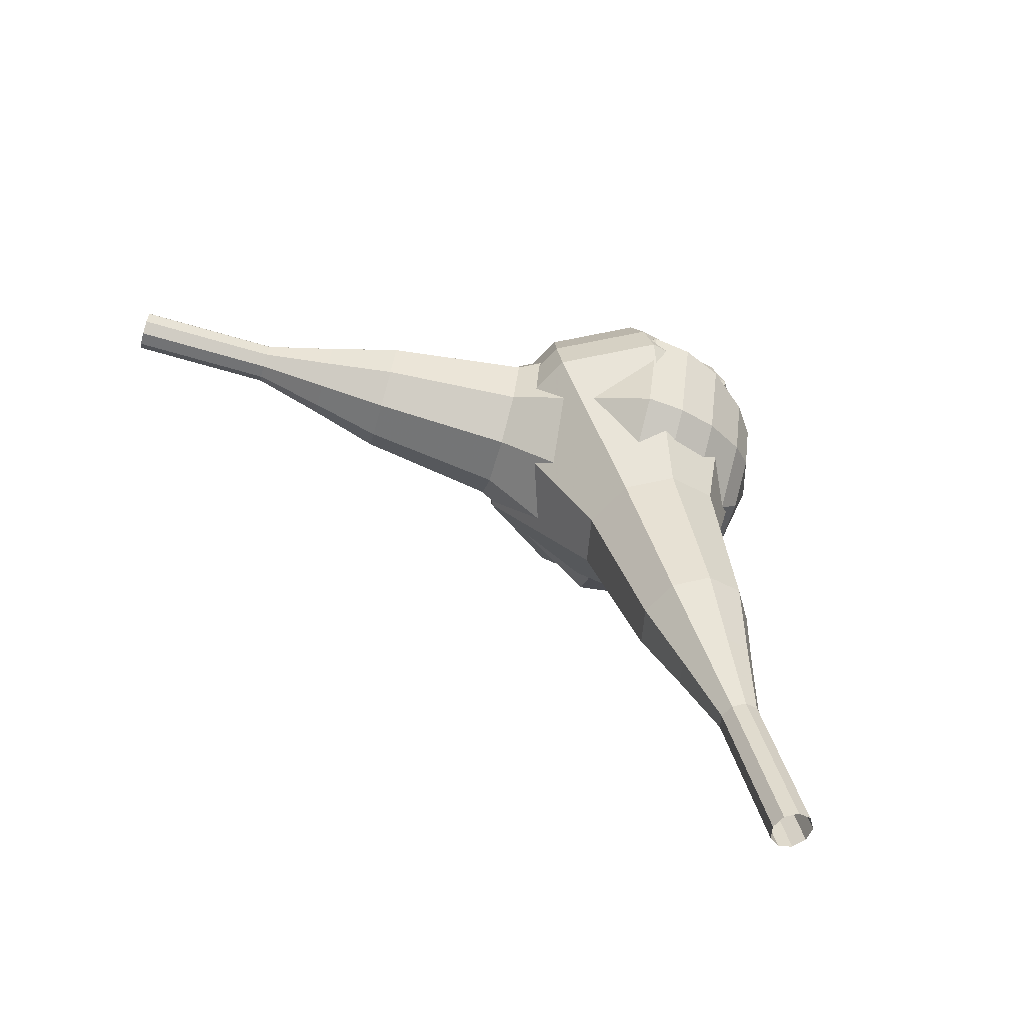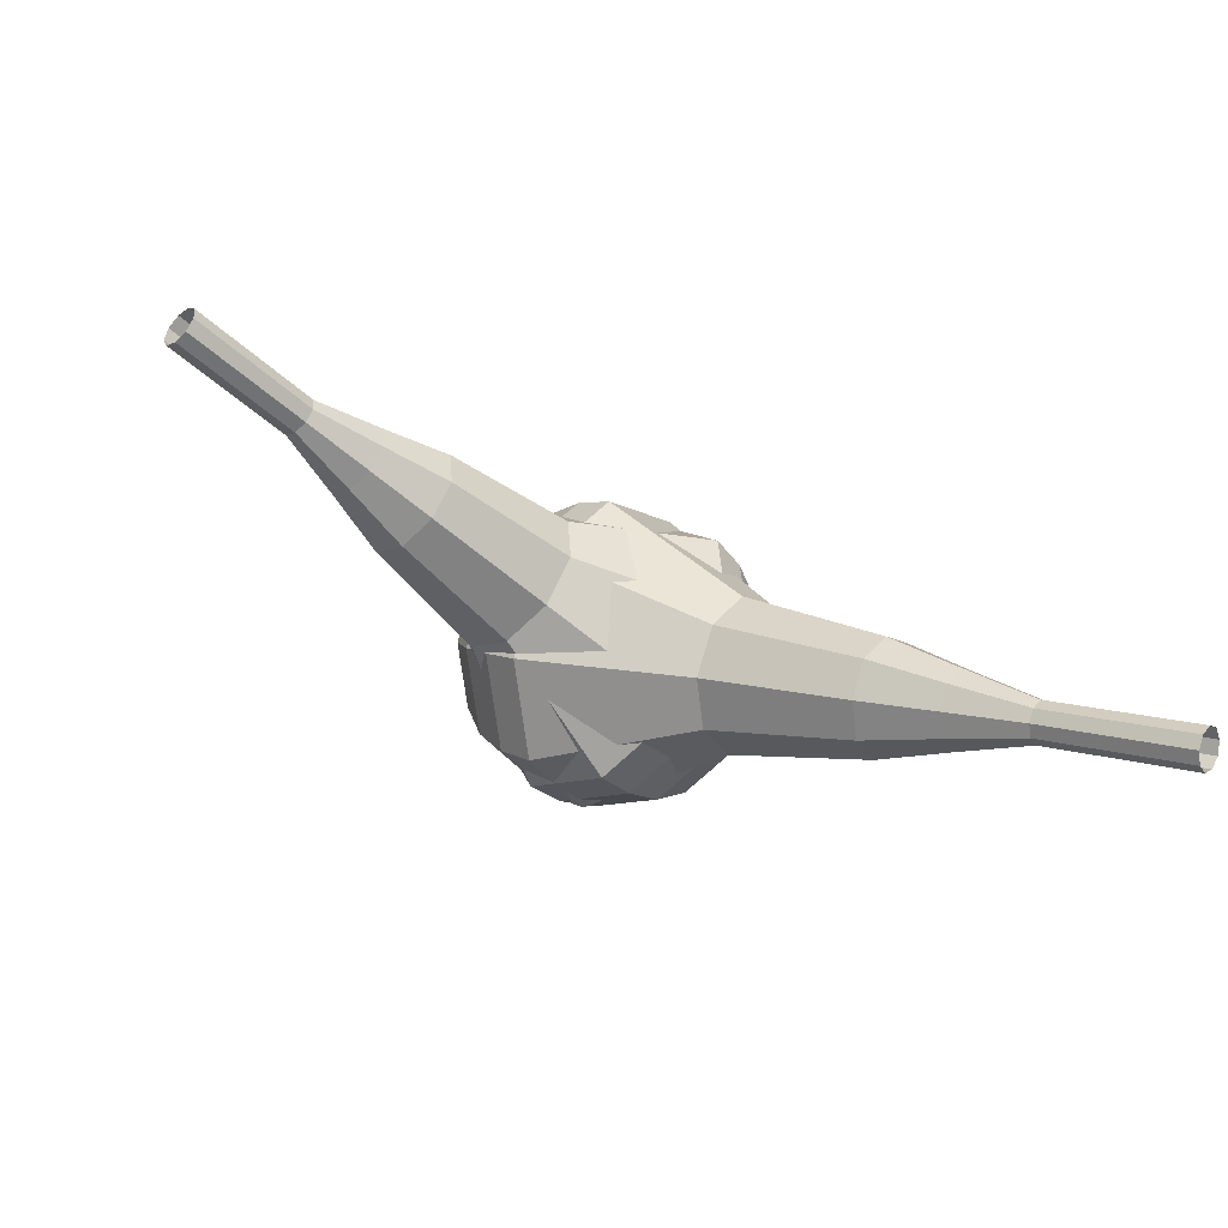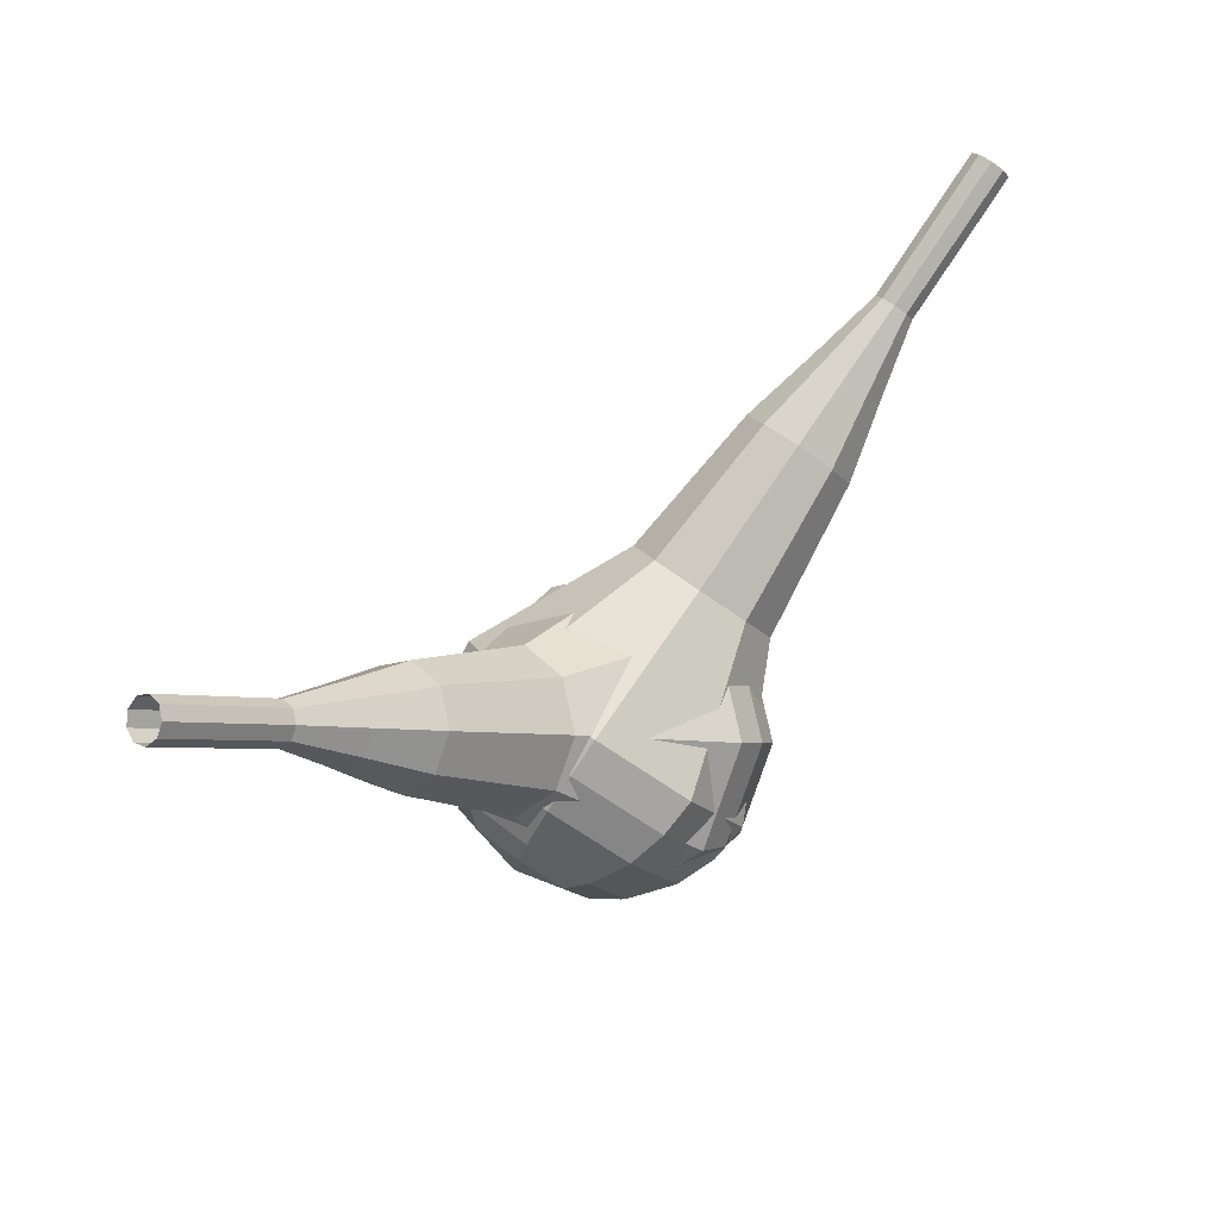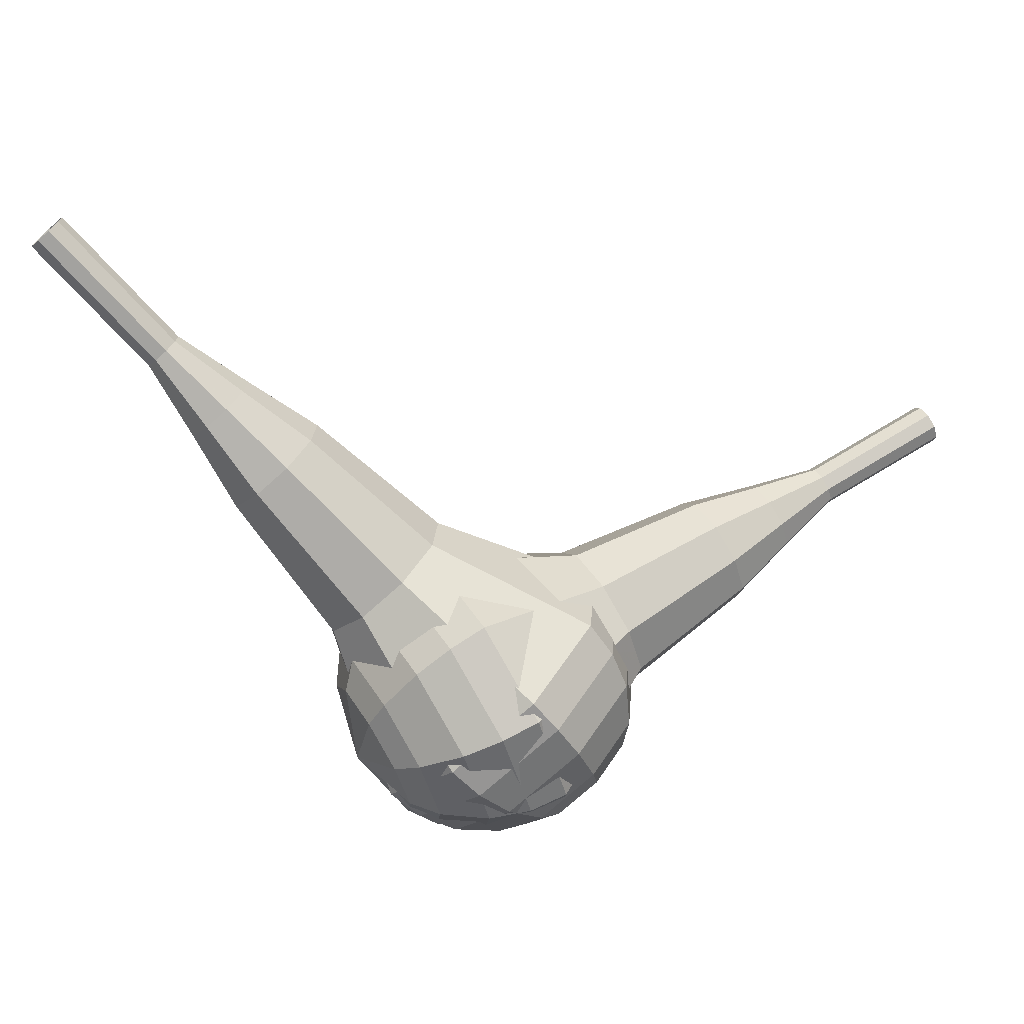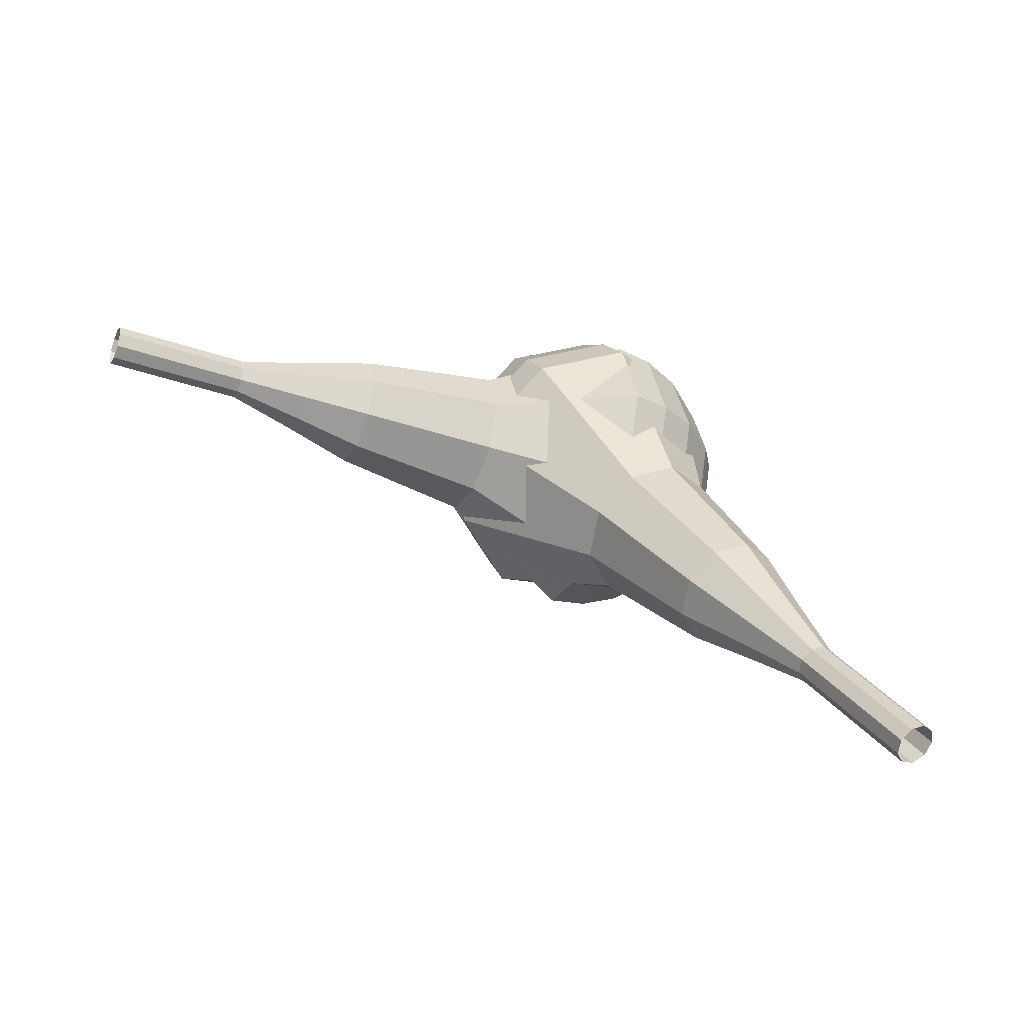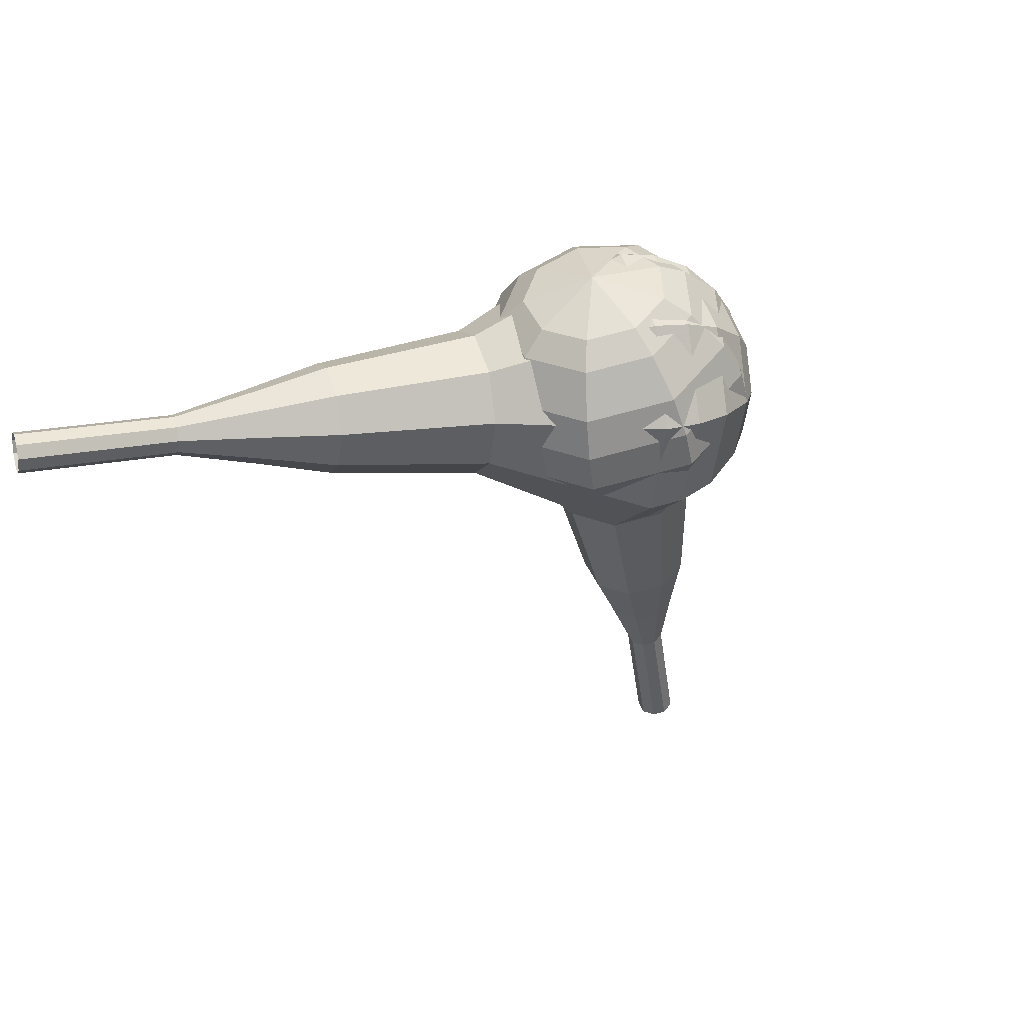
<metadata>
{"format":"obj","ext":"obj","renderer":"f3d","projection":"perspective","resolution":1024,"background":"white","views":[{"elev":14.3,"azim":-155.2,"up":"+Z"},{"elev":-23.0,"azim":160.4,"up":"+Z"},{"elev":28.5,"azim":116.0,"up":"+Y"},{"elev":13.6,"azim":-38.3,"up":"+Y"},{"elev":5.7,"azim":-172.7,"up":"+Z"},{"elev":-59.3,"azim":-55.7,"up":"+Z"}]}
</metadata>
<code>
g tube1
v 178.1 157.3 93.95
v 178.4 157.2 93.33
v 178.7 156.7 93
v 179 156.1 93.12
v 179 155.6 93.62
v 178.9 155.5 94.28
v 178.6 155.9 94.78
v 178.2 156.5 94.9
v 178.1 157 94.57
v 178.1 157.3 93.95
v 175.2 155.9 93.02
v 175.4 155.8 92.4
v 175.8 155.3 92.07
v 176 154.6 92.19
v 176.1 154.2 92.69
v 175.9 154.1 93.35
v 175.6 154.4 93.85
v 175.3 155 93.97
v 175.1 155.6 93.64
v 175.2 155.9 93.02
v 172.2 154.5 92.09
v 172.5 154.3 91.47
v 172.8 153.8 91.14
v 173.1 153.2 91.26
v 173.2 152.8 91.76
v 173 152.7 92.42
v 172.7 153 92.92
v 172.3 153.6 93.04
v 172.2 154.2 92.71
v 172.2 154.5 92.09
v 168.9 153.8 91.16
v 169.4 153.6 90
v 170 152.6 89.38
v 170.5 151.5 89.6
v 170.6 150.6 90.54
v 170.3 150.5 91.77
v 169.7 151.1 92.72
v 169.1 152.2 92.93
v 168.8 153.3 92.32
v 168.9 153.8 91.16
v 165.5 153.2 90.23
v 166.3 152.9 88.49
v 167.2 151.5 87.56
v 168 149.7 87.88
v 168.2 148.4 89.3
v 167.7 148.2 91.15
v 166.8 149.2 92.57
v 165.9 150.8 92.89
v 165.4 152.4 91.96
v 165.5 153.2 90.23
v 159.3 151.2 88.36
v 160.2 150.7 86.04
v 161.5 148.9 84.81
v 162.5 146.6 85.24
v 162.7 144.8 87.13
v 162.1 144.5 89.6
v 160.9 145.8 91.49
v 159.7 148 91.91
v 159 150.2 90.68
v 159.3 151.2 88.36
v 151.7 151.7 86.5
v 153.7 150.7 81.86
v 156.3 147.1 79.4
v 158.2 142.4 80.25
v 158.7 139 84.03
v 157.4 138.4 88.97
v 155 140.8 92.75
v 152.6 145.3 93.6
v 151.3 149.6 91.14
v 151.7 151.7 86.5
v 150.2 150.7 85.99
v 152.1 149.8 81.5
v 154.6 146.2 79.11
v 156.5 141.7 79.94
v 157 138.4 83.6
v 155.7 137.8 88.38
v 153.4 140.2 92.03
v 151.1 144.5 92.86
v 149.8 148.7 90.48
v 150.2 150.7 85.99
v 148.9 149.3 85.47
v 150.6 148.4 81.46
v 152.8 145.2 79.32
v 154.6 141.2 80.06
v 155 138.2 83.34
v 153.9 137.7 87.61
v 151.8 139.8 90.88
v 149.7 143.7 91.62
v 148.6 147.4 89.49
v 148.9 149.3 85.47
v 148 147.1 84.96
v 149.3 146.4 81.89
v 151 144 80.26
v 152.3 140.9 80.83
v 152.6 138.6 83.33
v 151.7 138.2 86.59
v 150.2 139.9 89.09
v 148.6 142.8 89.66
v 147.7 145.7 88.03
v 148 147.1 84.96
v 147.7 145.5 84.7
v 148.7 145 82.46
v 149.9 143.2 81.26
v 150.9 141 81.68
v 151.1 139.3 83.51
v 150.5 139 85.9
v 149.3 140.2 87.73
v 148.2 142.4 88.14
v 147.5 144.5 86.95
v 147.7 145.5 84.7
v 148.5 141.9 84.45
v 148.5 141.9 84.45
v 148.5 141.9 84.45
v 148.5 141.9 84.45
v 148.5 141.9 84.45
v 148.5 141.9 84.45
v 148.5 141.9 84.45
v 148.5 141.9 84.45
v 148.5 141.9 84.45
v 148.5 141.9 84.45
f 1 2 12
f 12 11 1
f 2 3 13
f 13 12 2
f 3 4 14
f 14 13 3
f 4 5 15
f 15 14 4
f 5 6 16
f 16 15 5
f 6 7 17
f 17 16 6
f 7 8 18
f 18 17 7
f 8 9 19
f 19 18 8
f 9 10 20
f 20 19 9
f 11 12 22
f 22 21 11
f 12 13 23
f 23 22 12
f 13 14 24
f 24 23 13
f 14 15 25
f 25 24 14
f 15 16 26
f 26 25 15
f 16 17 27
f 27 26 16
f 17 18 28
f 28 27 17
f 18 19 29
f 29 28 18
f 19 20 30
f 30 29 19
f 21 22 32
f 32 31 21
f 22 23 33
f 33 32 22
f 23 24 34
f 34 33 23
f 24 25 35
f 35 34 24
f 25 26 36
f 36 35 25
f 26 27 37
f 37 36 26
f 27 28 38
f 38 37 27
f 28 29 39
f 39 38 28
f 29 30 40
f 40 39 29
f 31 32 42
f 42 41 31
f 32 33 43
f 43 42 32
f 33 34 44
f 44 43 33
f 34 35 45
f 45 44 34
f 35 36 46
f 46 45 35
f 36 37 47
f 47 46 36
f 37 38 48
f 48 47 37
f 38 39 49
f 49 48 38
f 39 40 50
f 50 49 39
f 41 42 52
f 52 51 41
f 42 43 53
f 53 52 42
f 43 44 54
f 54 53 43
f 44 45 55
f 55 54 44
f 45 46 56
f 56 55 45
f 46 47 57
f 57 56 46
f 47 48 58
f 58 57 47
f 48 49 59
f 59 58 48
f 49 50 60
f 60 59 49
f 51 52 62
f 62 61 51
f 52 53 63
f 63 62 52
f 53 54 64
f 64 63 53
f 54 55 65
f 65 64 54
f 55 56 66
f 66 65 55
f 56 57 67
f 67 66 56
f 57 58 68
f 68 67 57
f 58 59 69
f 69 68 58
f 59 60 70
f 70 69 59
f 61 62 72
f 72 71 61
f 62 63 73
f 73 72 62
f 63 64 74
f 74 73 63
f 64 65 75
f 75 74 64
f 65 66 76
f 76 75 65
f 66 67 77
f 77 76 66
f 67 68 78
f 78 77 67
f 68 69 79
f 79 78 68
f 69 70 80
f 80 79 69
f 71 72 82
f 82 81 71
f 72 73 83
f 83 82 72
f 73 74 84
f 84 83 73
f 74 75 85
f 85 84 74
f 75 76 86
f 86 85 75
f 76 77 87
f 87 86 76
f 77 78 88
f 88 87 77
f 78 79 89
f 89 88 78
f 79 80 90
f 90 89 79
f 81 82 92
f 92 91 81
f 82 83 93
f 93 92 82
f 83 84 94
f 94 93 83
f 84 85 95
f 95 94 84
f 85 86 96
f 96 95 85
f 86 87 97
f 97 96 86
f 87 88 98
f 98 97 87
f 88 89 99
f 99 98 88
f 89 90 100
f 100 99 89
f 91 92 102
f 102 101 91
f 92 93 103
f 103 102 92
f 93 94 104
f 104 103 93
f 94 95 105
f 105 104 94
f 95 96 106
f 106 105 95
f 96 97 107
f 107 106 96
f 97 98 108
f 108 107 97
f 98 99 109
f 109 108 98
f 99 100 110
f 110 109 99
f 101 102 112
f 112 111 101
f 102 103 113
f 113 112 102
f 103 104 114
f 114 113 103
f 104 105 115
f 115 114 104
f 105 106 116
f 116 115 105
f 106 107 117
f 117 116 106
f 107 108 118
f 118 117 107
f 108 109 119
f 119 118 108
f 109 110 120
f 120 119 109
v 136.5 167.2 76.06
v 136.9 167.1 75.46
v 137.4 167.4 75.14
v 137.9 167.9 75.25
v 138.1 168.3 75.74
v 138 168.4 76.39
v 137.6 168.3 76.88
v 137 167.9 76.99
v 136.6 167.5 76.67
v 136.5 167.2 76.06
v 138.8 164.3 77.37
v 139.1 164.3 76.76
v 139.6 164.6 76.44
v 140.1 165 76.55
v 140.4 165.4 77.05
v 140.2 165.6 77.69
v 139.8 165.5 78.18
v 139.2 165.1 78.3
v 138.8 164.6 77.97
v 138.8 164.3 77.37
v 141 161.5 78.67
v 141.3 161.4 78.07
v 141.8 161.7 77.75
v 142.3 162.2 77.86
v 142.6 162.6 78.35
v 142.4 162.8 79
v 142 162.6 79.49
v 141.4 162.2 79.6
v 141 161.8 79.28
v 141 161.5 78.67
v 142.5 158.1 79.98
v 143.1 158 78.84
v 144.1 158.5 78.24
v 145 159.4 78.45
v 145.5 160.1 79.38
v 145.2 160.5 80.58
v 144.4 160.2 81.5
v 143.3 159.5 81.71
v 142.6 158.7 81.11
v 142.5 158.1 79.98
v 143.9 154.7 81.28
v 144.8 154.6 79.58
v 146.4 155.3 78.68
v 147.8 156.6 78.99
v 148.5 157.7 80.38
v 148.1 158.3 82.19
v 146.8 157.9 83.57
v 145.2 156.8 83.89
v 144.1 155.6 82.98
v 143.9 154.7 81.28
v 147.6 148.4 83.89
v 148.8 148.3 81.62
v 150.8 149.3 80.42
v 152.7 151 80.84
v 153.6 152.5 82.69
v 153.1 153.2 85.1
v 151.4 152.7 86.94
v 149.3 151.3 87.36
v 147.8 149.6 86.16
v 147.6 148.4 83.89
v 149.1 140.4 86.5
v 151.5 140.2 81.97
v 155.5 142.2 79.56
v 159.3 145.6 80.39
v 161.1 148.6 84.09
v 160 150 88.91
v 156.6 149 92.61
v 152.4 146.2 93.44
v 149.5 142.8 91.03
v 149.1 140.4 86.5
v 150.3 139.2 87.14
v 152.7 138.9 82.75
v 156.6 140.9 80.41
v 160.3 144.1 81.22
v 162 147.1 84.8
v 161 148.5 89.47
v 157.6 147.5 93.05
v 153.6 144.8 93.86
v 150.7 141.5 91.53
v 150.3 139.2 87.14
v 152 138.2 87.78
v 154.1 138 83.85
v 157.6 139.8 81.76
v 160.9 142.7 82.49
v 162.4 145.4 85.69
v 161.5 146.6 89.87
v 158.6 145.7 93.07
v 154.9 143.2 93.79
v 152.4 140.3 91.7
v 152 138.2 87.78
v 154.3 137.8 88.41
v 155.9 137.6 85.42
v 158.6 139 83.82
v 161.1 141.2 84.38
v 162.3 143.2 86.82
v 161.6 144.1 90.01
v 159.3 143.5 92.45
v 156.5 141.6 93.01
v 154.6 139.3 91.41
v 154.3 137.8 88.41
v 155.9 137.9 88.73
v 157.1 137.8 86.54
v 159 138.8 85.37
v 160.9 140.4 85.78
v 161.7 141.9 87.57
v 161.2 142.5 89.9
v 159.6 142.1 91.69
v 157.5 140.7 92.1
v 156.1 139 90.93
v 155.9 137.9 88.73
v 159.3 139.4 89.05
v 159.3 139.4 89.05
v 159.3 139.4 89.05
v 159.3 139.4 89.05
v 159.3 139.4 89.05
v 159.3 139.4 89.05
v 159.3 139.4 89.05
v 159.3 139.4 89.05
v 159.3 139.4 89.05
v 159.3 139.4 89.05
f 121 122 132
f 132 131 121
f 122 123 133
f 133 132 122
f 123 124 134
f 134 133 123
f 124 125 135
f 135 134 124
f 125 126 136
f 136 135 125
f 126 127 137
f 137 136 126
f 127 128 138
f 138 137 127
f 128 129 139
f 139 138 128
f 129 130 140
f 140 139 129
f 131 132 142
f 142 141 131
f 132 133 143
f 143 142 132
f 133 134 144
f 144 143 133
f 134 135 145
f 145 144 134
f 135 136 146
f 146 145 135
f 136 137 147
f 147 146 136
f 137 138 148
f 148 147 137
f 138 139 149
f 149 148 138
f 139 140 150
f 150 149 139
f 141 142 152
f 152 151 141
f 142 143 153
f 153 152 142
f 143 144 154
f 154 153 143
f 144 145 155
f 155 154 144
f 145 146 156
f 156 155 145
f 146 147 157
f 157 156 146
f 147 148 158
f 158 157 147
f 148 149 159
f 159 158 148
f 149 150 160
f 160 159 149
f 151 152 162
f 162 161 151
f 152 153 163
f 163 162 152
f 153 154 164
f 164 163 153
f 154 155 165
f 165 164 154
f 155 156 166
f 166 165 155
f 156 157 167
f 167 166 156
f 157 158 168
f 168 167 157
f 158 159 169
f 169 168 158
f 159 160 170
f 170 169 159
f 161 162 172
f 172 171 161
f 162 163 173
f 173 172 162
f 163 164 174
f 174 173 163
f 164 165 175
f 175 174 164
f 165 166 176
f 176 175 165
f 166 167 177
f 177 176 166
f 167 168 178
f 178 177 167
f 168 169 179
f 179 178 168
f 169 170 180
f 180 179 169
f 171 172 182
f 182 181 171
f 172 173 183
f 183 182 172
f 173 174 184
f 184 183 173
f 174 175 185
f 185 184 174
f 175 176 186
f 186 185 175
f 176 177 187
f 187 186 176
f 177 178 188
f 188 187 177
f 178 179 189
f 189 188 178
f 179 180 190
f 190 189 179
f 181 182 192
f 192 191 181
f 182 183 193
f 193 192 182
f 183 184 194
f 194 193 183
f 184 185 195
f 195 194 184
f 185 186 196
f 196 195 185
f 186 187 197
f 197 196 186
f 187 188 198
f 198 197 187
f 188 189 199
f 199 198 188
f 189 190 200
f 200 199 189
f 191 192 202
f 202 201 191
f 192 193 203
f 203 202 192
f 193 194 204
f 204 203 193
f 194 195 205
f 205 204 194
f 195 196 206
f 206 205 195
f 196 197 207
f 207 206 196
f 197 198 208
f 208 207 197
f 198 199 209
f 209 208 198
f 199 200 210
f 210 209 199
f 201 202 212
f 212 211 201
f 202 203 213
f 213 212 202
f 203 204 214
f 214 213 203
f 204 205 215
f 215 214 204
f 205 206 216
f 216 215 205
f 206 207 217
f 217 216 206
f 207 208 218
f 218 217 207
f 208 209 219
f 219 218 208
f 209 210 220
f 220 219 209
f 211 212 222
f 222 221 211
f 212 213 223
f 223 222 212
f 213 214 224
f 224 223 213
f 214 215 225
f 225 224 214
f 215 216 226
f 226 225 215
f 216 217 227
f 227 226 216
f 217 218 228
f 228 227 217
f 218 219 229
f 229 228 218
f 219 220 230
f 230 229 219
f 221 222 232
f 232 231 221
f 222 223 233
f 233 232 222
f 223 224 234
f 234 233 223
f 224 225 235
f 235 234 224
f 225 226 236
f 236 235 225
f 226 227 237
f 237 236 226
f 227 228 238
f 238 237 227
f 228 229 239
f 239 238 228
f 229 230 240
f 240 239 229
g

</code>
